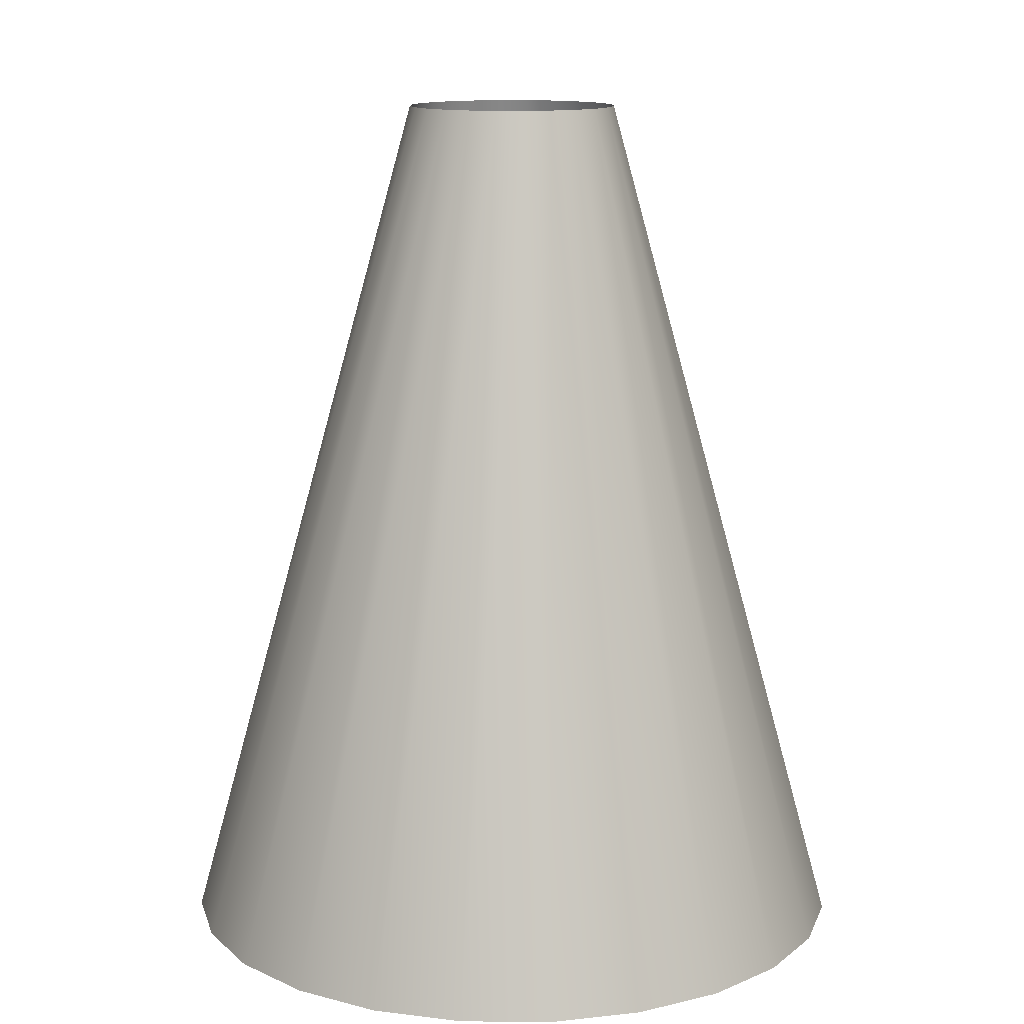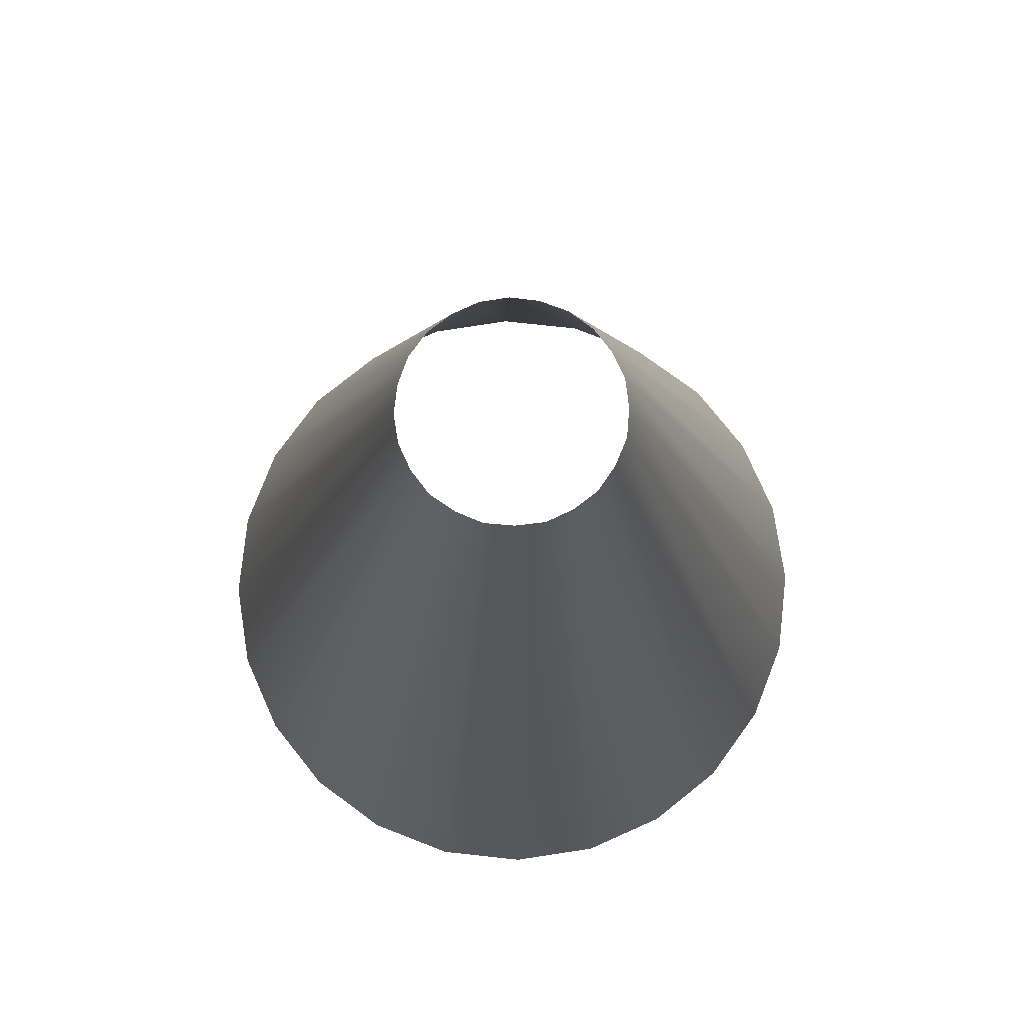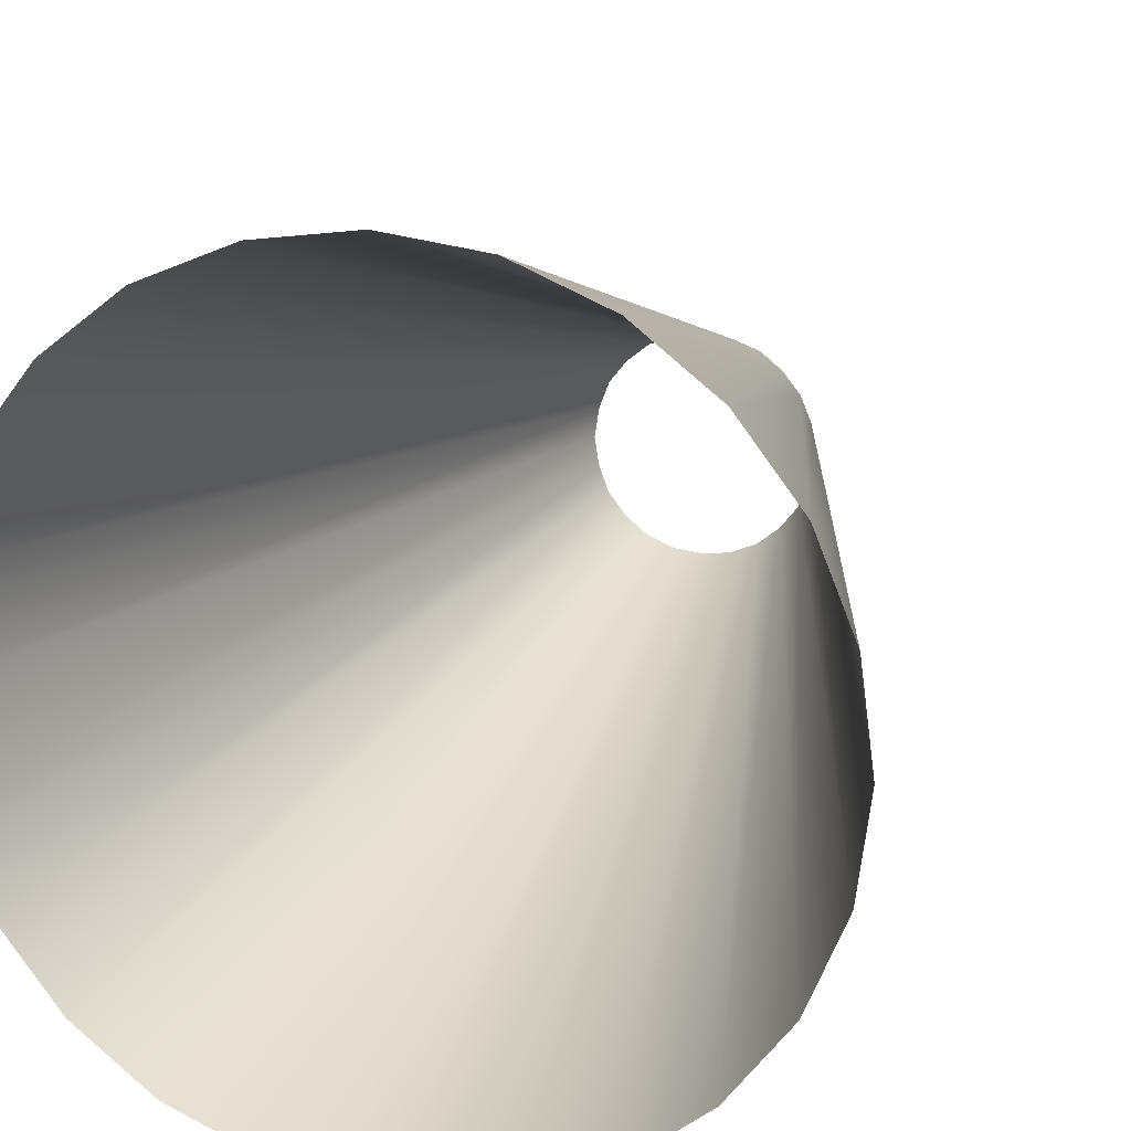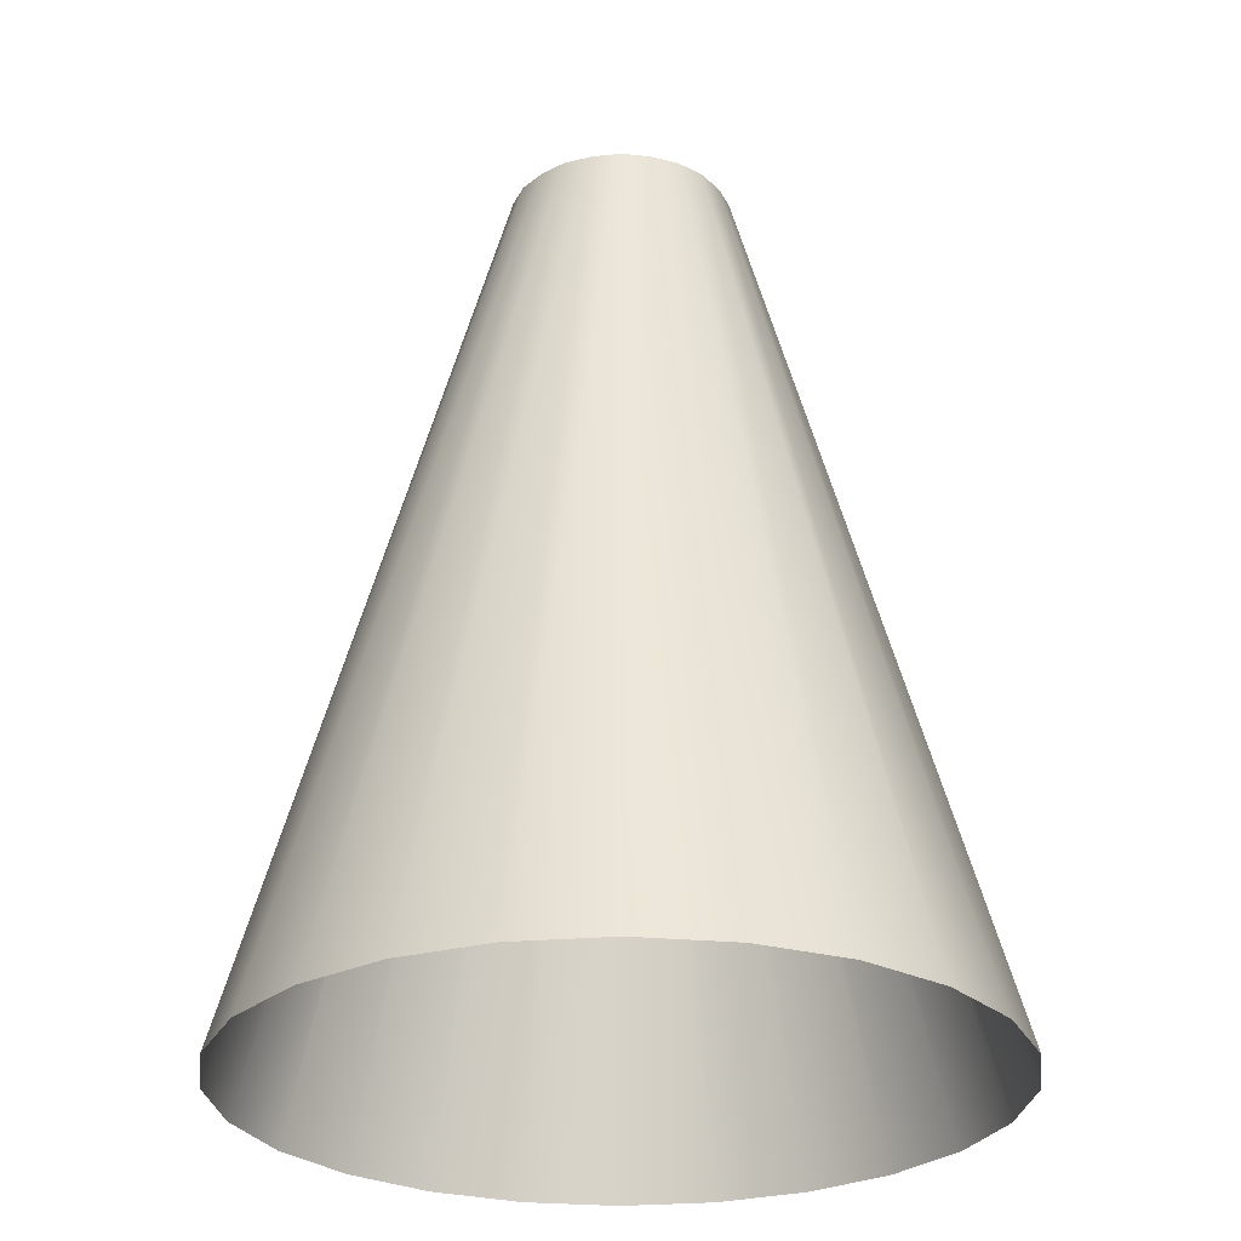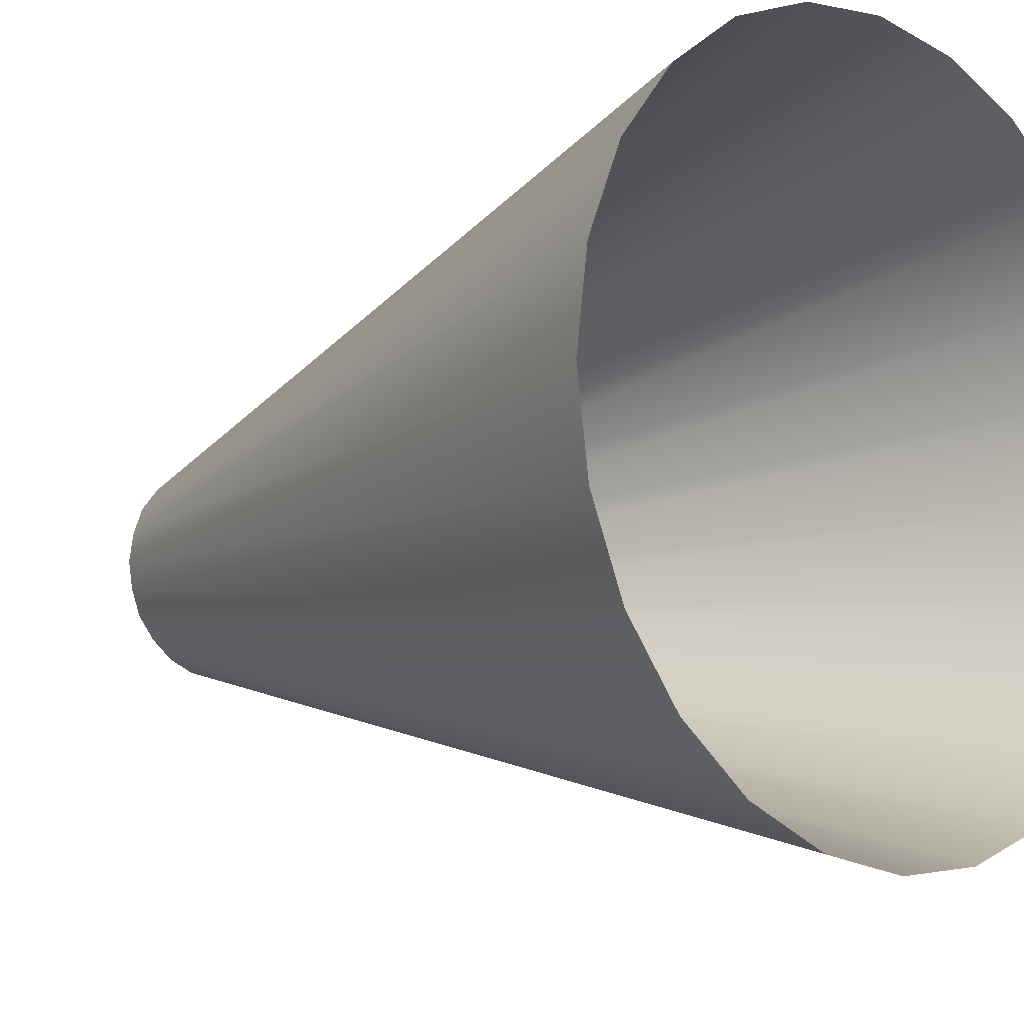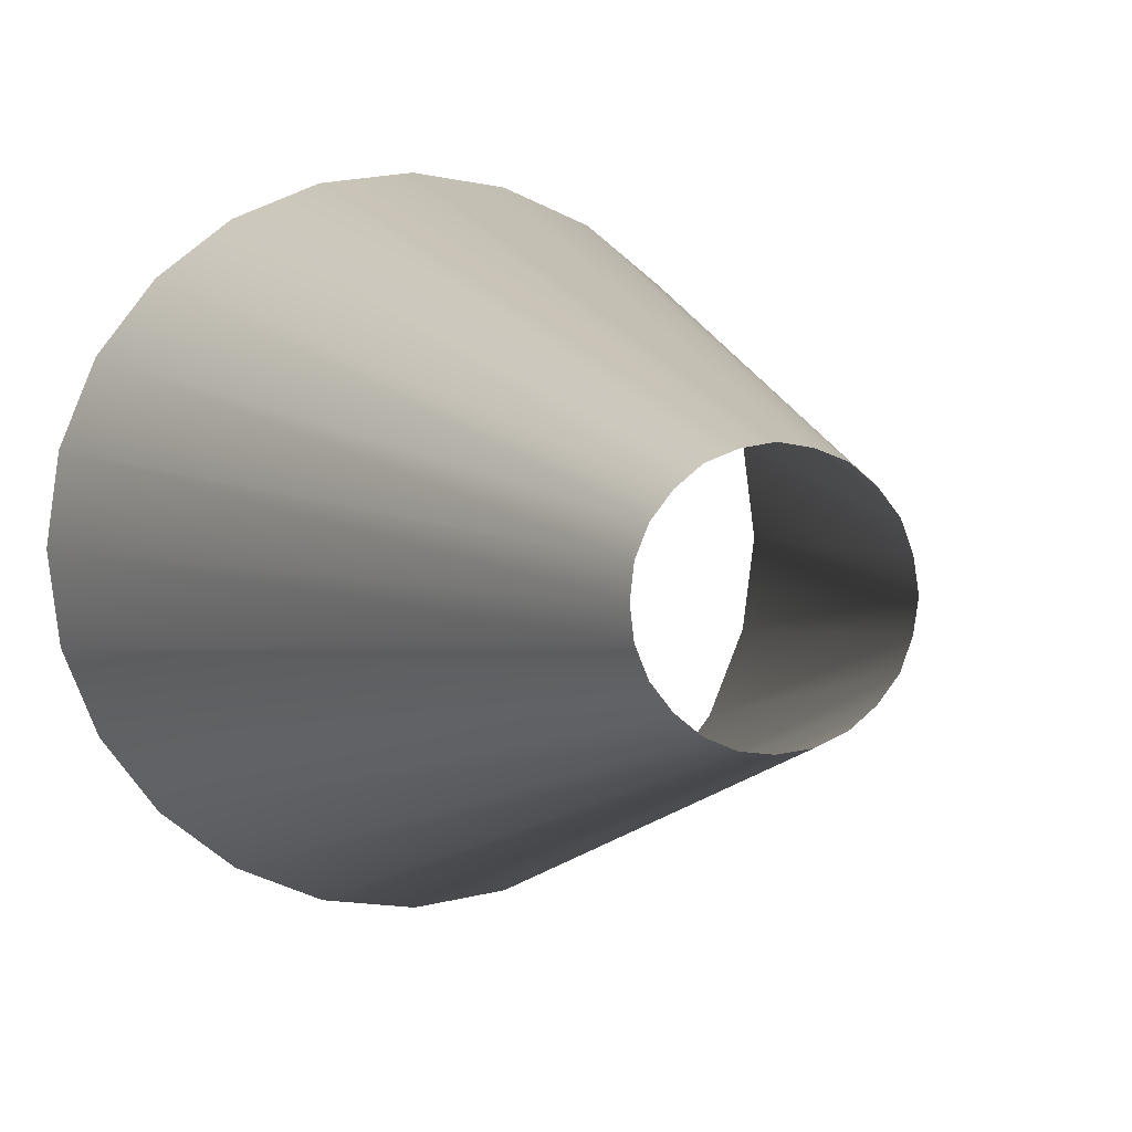
<metadata>
{"format":"obj","ext":"obj","renderer":"f3d","projection":"perspective","resolution":1024,"background":"white","views":[{"elev":12.9,"azim":113.5,"up":"+Y"},{"elev":77.9,"azim":-76.3,"up":"+Y"},{"elev":15.9,"azim":17.3,"up":"+Z"},{"elev":-27.5,"azim":29.7,"up":"+Y"},{"elev":-11.3,"azim":-43.2,"up":"+Z"},{"elev":3.1,"azim":160.8,"up":"+Z"}]}
</metadata>
<code>
g cylinder01
v 0.45 -1.396 -0.45
v 0.1379 0.2041 -0.1379
v 0.09814 0.2041 -0.1697
v 0.3188 -1.396 -0.5514
v 0.05042 0.2041 -0.1896
v 0.1657 -1.396 -0.6151
v 0.5514 -1.396 -0.3188
v 0.1697 0.2041 -0.09814
v 0.6151 -1.396 -0.1657
v 0.1896 0.2041 -0.05042
v 0.000721 0.2041 -0.1956
v 0.000721 -1.396 -0.6369
v 0.6369 -1.396 -0.000721
v 0.1956 0.2041 -0.000721
v 0.6151 -1.396 0.1643
v 0.1896 0.2041 0.05097
v 0.5514 -1.396 0.3194
v 0.1697 0.2041 0.09869
v 0.45 -1.396 0.4506
v 0.1379 0.2041 0.1384
v 0.3188 -1.396 0.552
v 0.09814 0.2041 0.1703
v 0.1657 -1.396 0.6156
v 0.05042 0.2041 0.1882
v 0.000721 -1.396 0.6375
v 0.000721 0.2041 0.1961
v -0.1643 -1.396 0.6156
v -0.05097 0.2041 0.1882
v -0.3194 -1.396 0.552
v -0.09869 0.2041 0.1703
v -0.4506 -1.396 0.4506
v -0.1384 0.2041 0.1384
v -0.552 -1.396 0.3194
v -0.1703 0.2041 0.09869
v -0.6156 -1.396 0.1643
v -0.1882 0.2041 0.05097
v -0.6375 -1.396 -0.000721
v -0.1961 0.2041 -0.000721
v -0.6156 -1.396 -0.1657
v -0.1882 0.2041 -0.05042
v -0.552 -1.396 -0.3188
v -0.1703 0.2041 -0.09814
v -0.4506 -1.396 -0.45
v -0.1384 0.2041 -0.1379
v -0.3194 -1.396 -0.5514
v -0.09869 0.2041 -0.1697
v -0.1643 -1.396 -0.6151
v -0.05097 0.2041 -0.1896
v 0.000721 -1.396 -0.6369
v 0.000721 0.2041 -0.1956
g cylinder01_0
f 3 2 1
f 4 3 1
f 5 3 4
f 6 5 4
f 1 2 7
f 2 8 7
f 7 8 9
f 8 10 9
f 11 5 6
f 12 11 6
f 9 10 13
f 10 14 13
f 13 14 15
f 14 16 15
f 15 16 17
f 16 18 17
f 17 18 19
f 18 20 19
f 19 20 21
f 20 22 21
f 21 22 23
f 22 24 23
f 23 24 25
f 24 26 25
f 25 26 27
f 26 28 27
f 27 28 29
f 28 30 29
f 29 30 31
f 30 32 31
f 31 32 33
f 32 34 33
f 33 34 35
f 34 36 35
f 35 36 37
f 36 38 37
f 37 38 39
f 38 40 39
f 39 40 41
f 40 42 41
f 41 42 43
f 42 44 43
f 43 44 45
f 44 46 45
f 45 46 47
f 46 48 47
f 47 48 49
f 48 50 49

</code>
